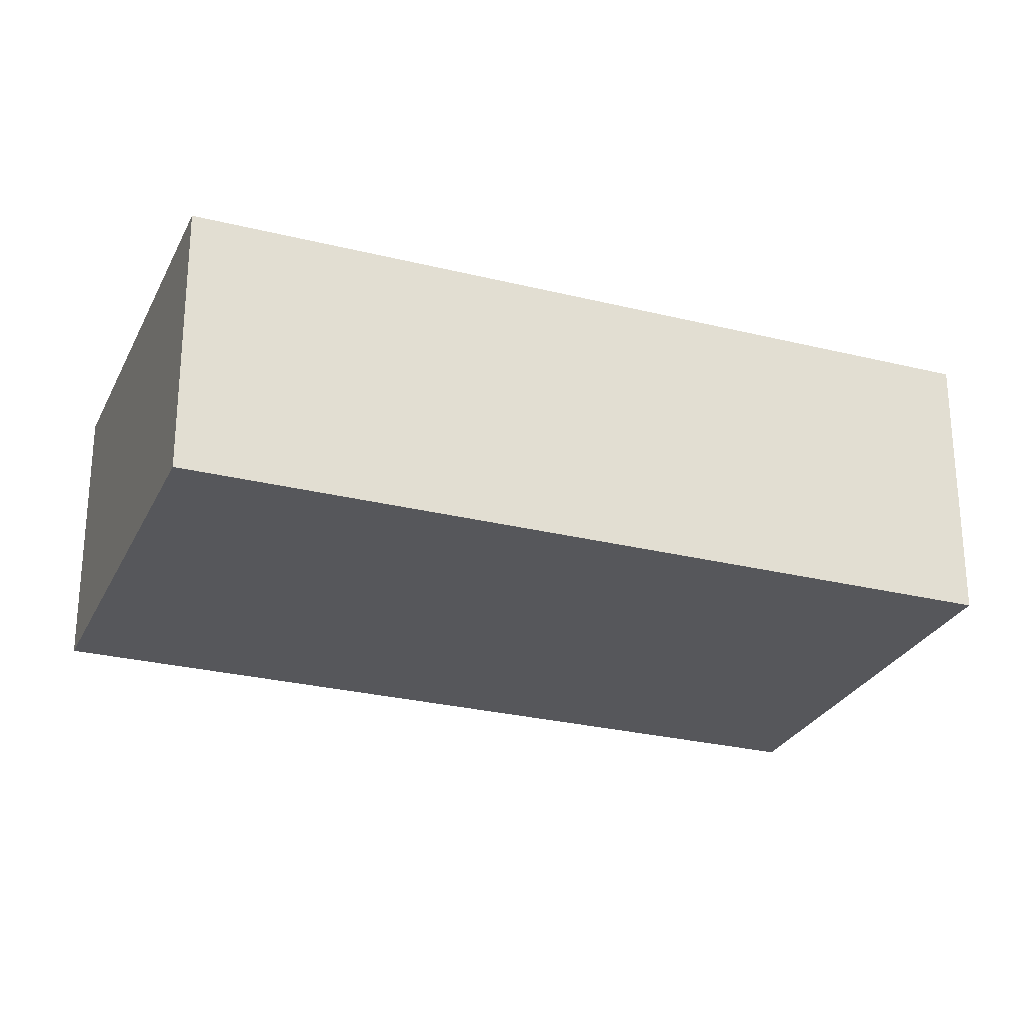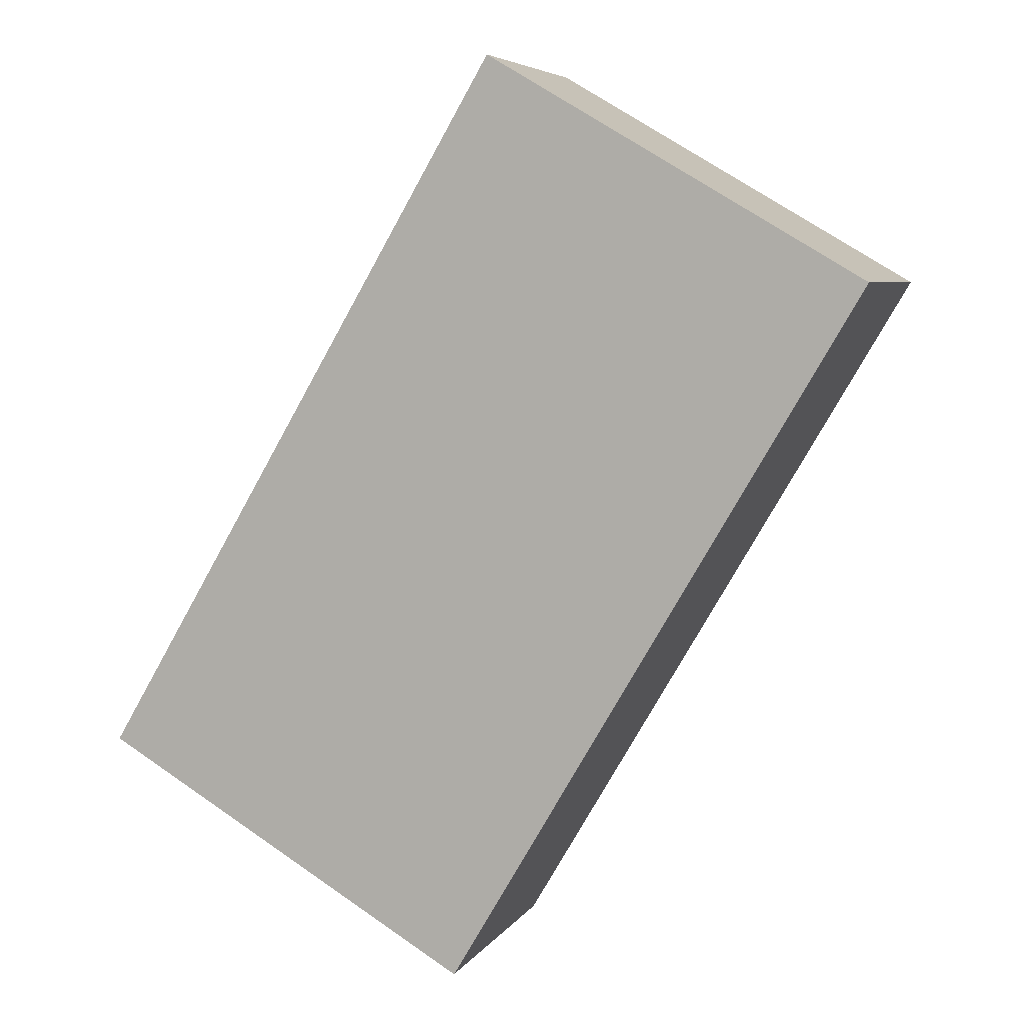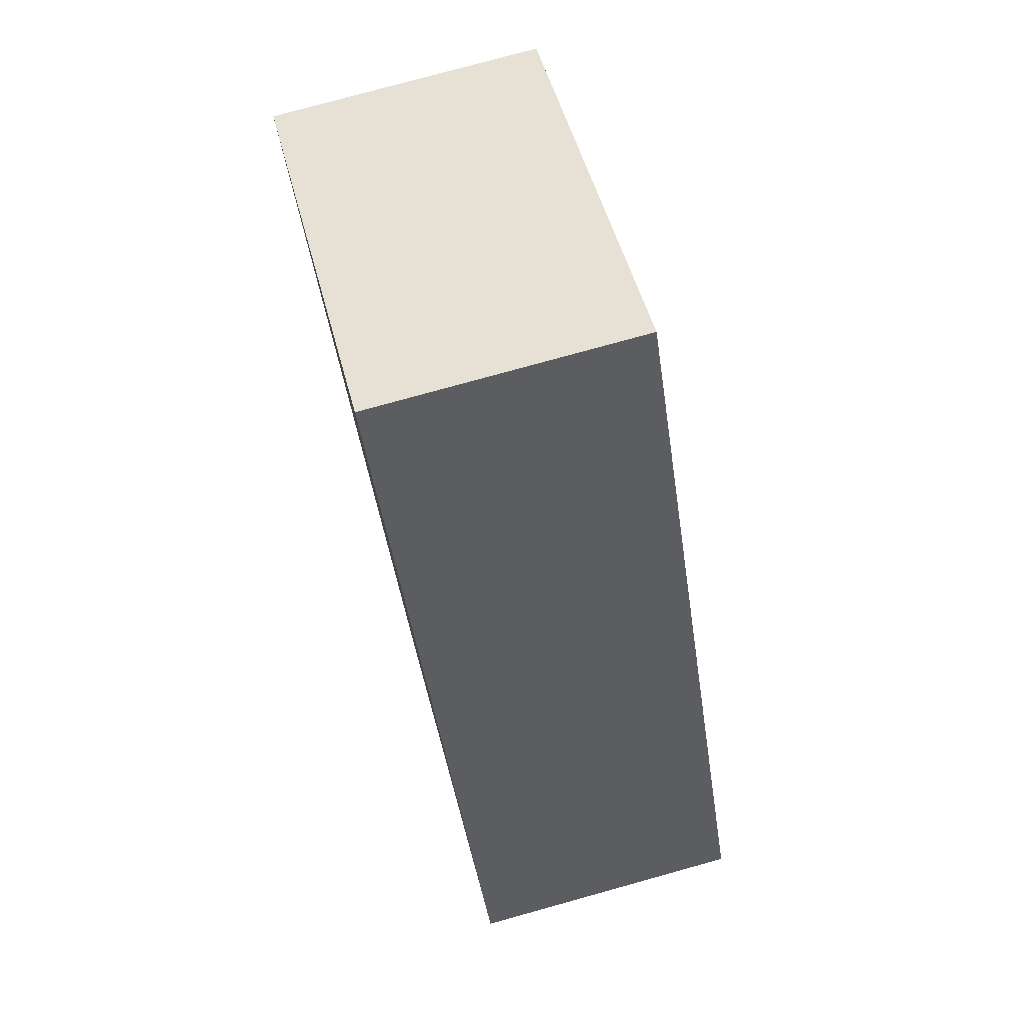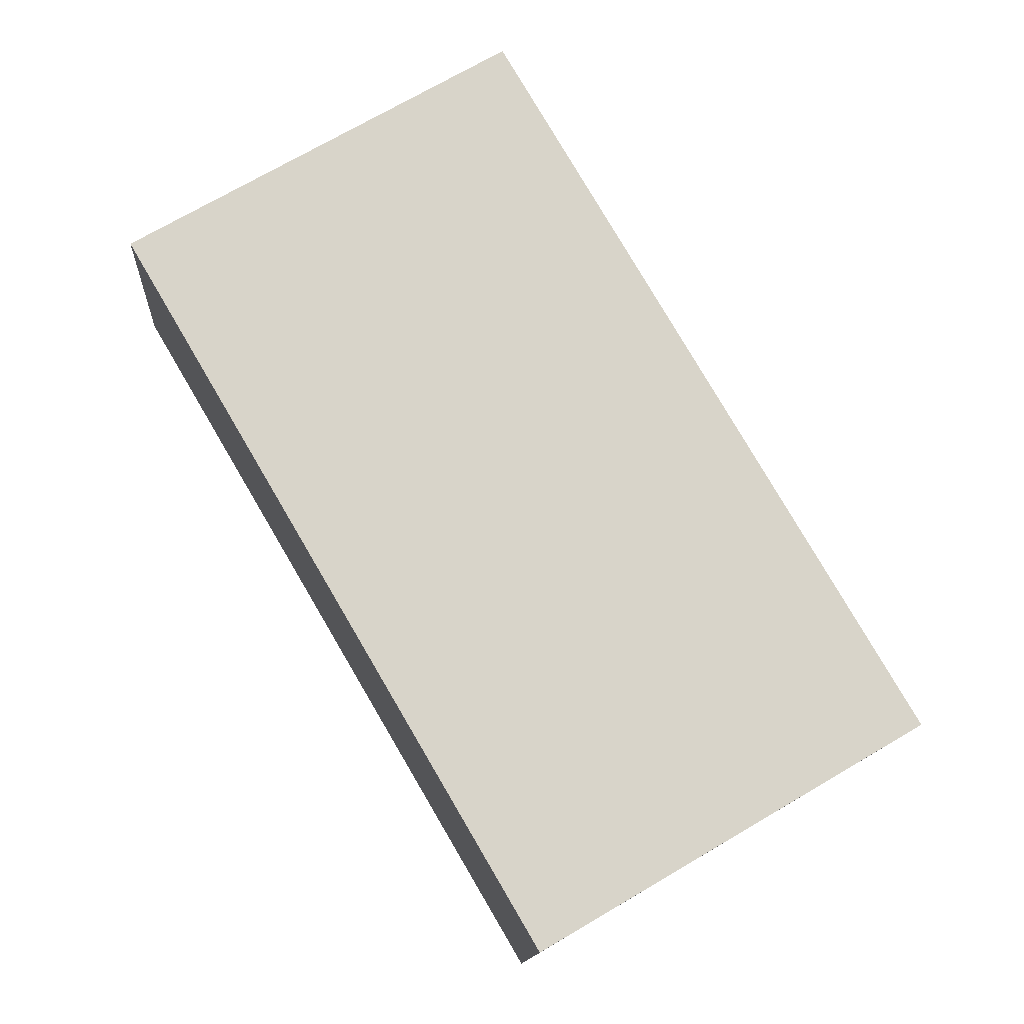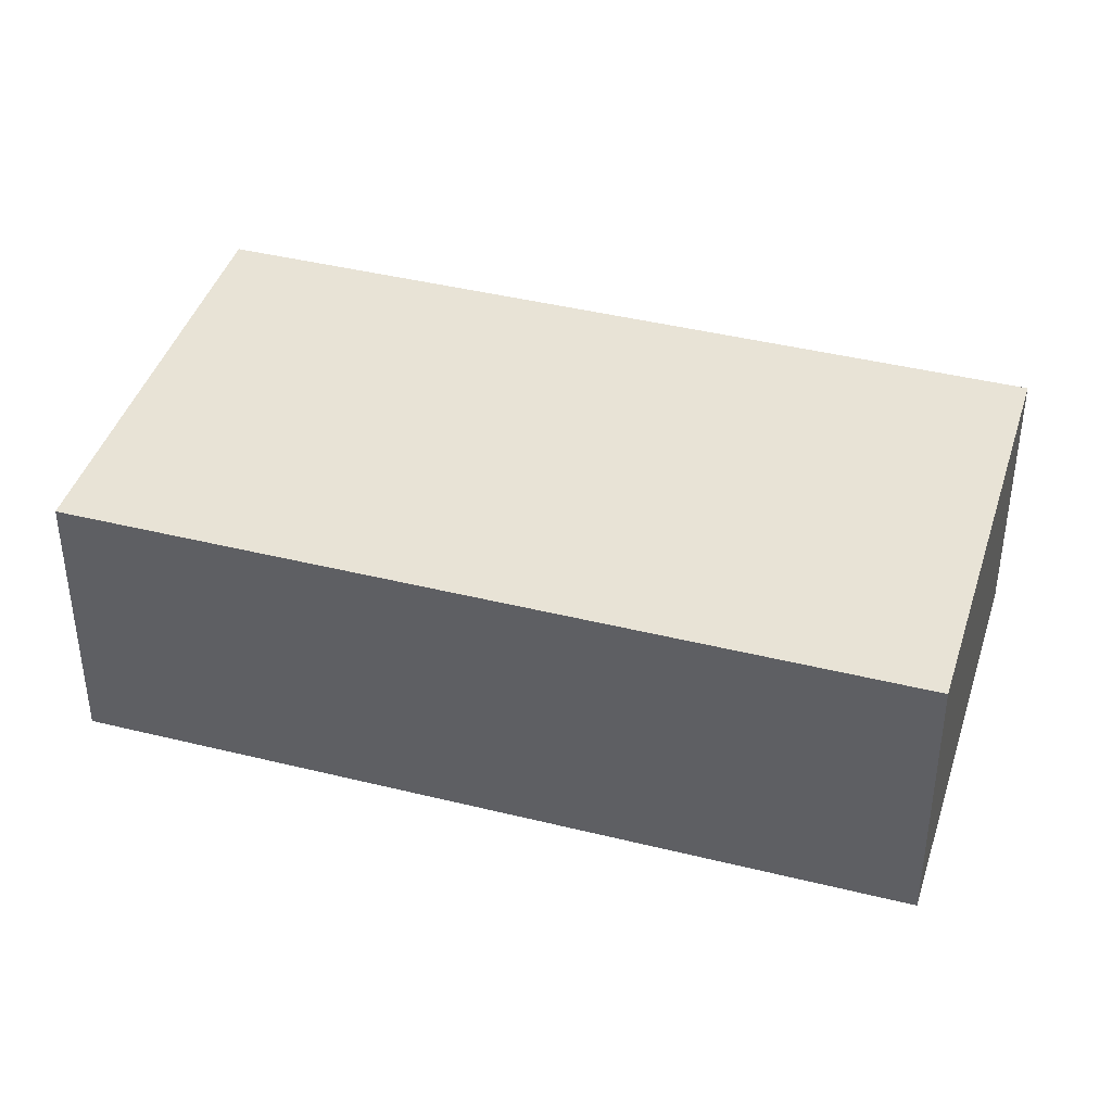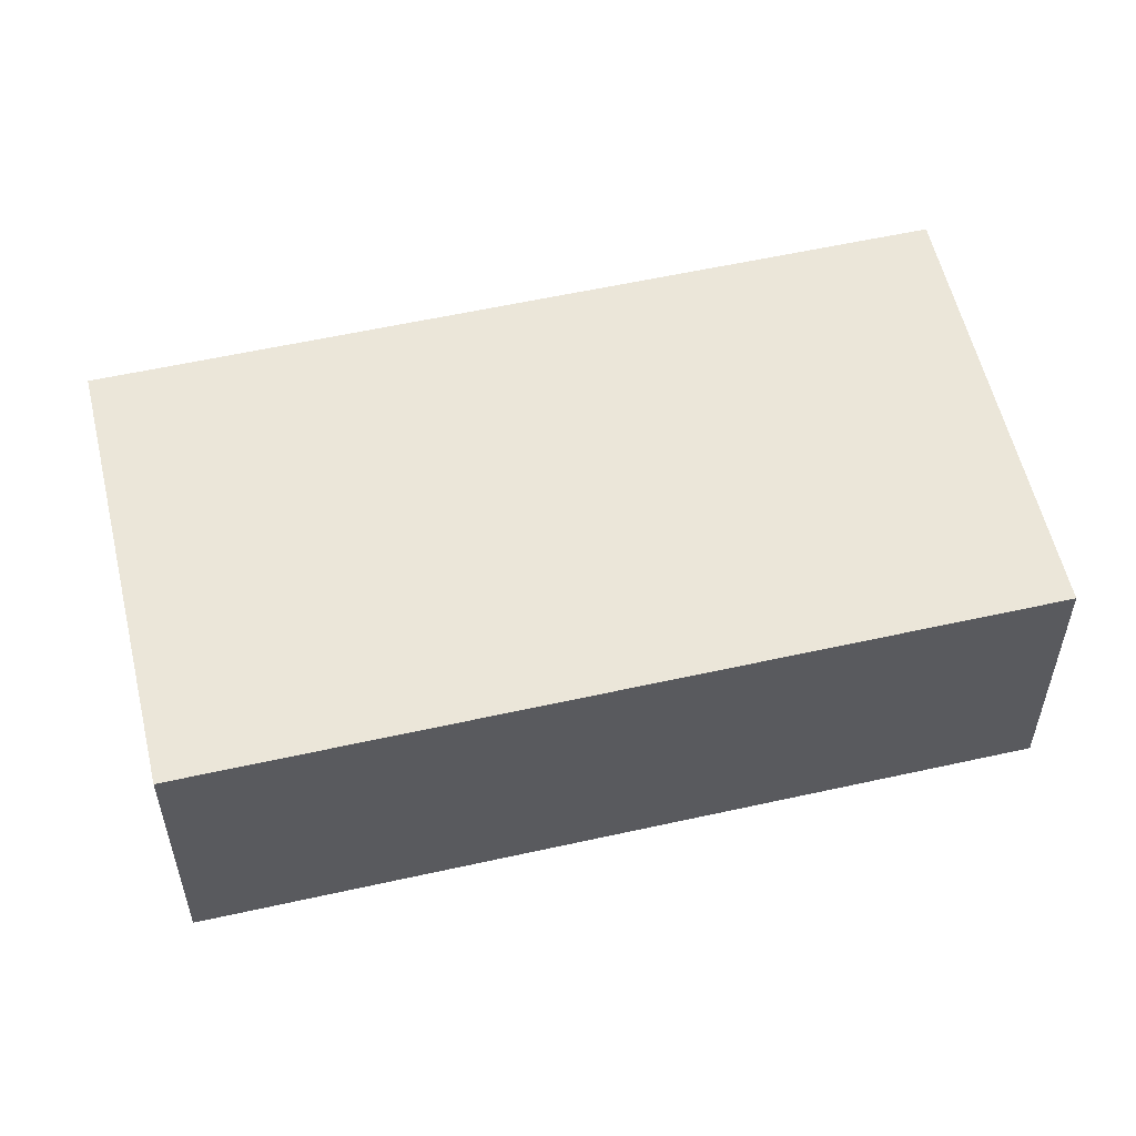
<metadata>
{"format":"obj","ext":"obj","renderer":"f3d","projection":"perspective","resolution":1024,"background":"white","views":[{"elev":-27.1,"azim":-80.7,"up":"+Y"},{"elev":5.8,"azim":18.1,"up":"+Z"},{"elev":77.1,"azim":-105.5,"up":"+Z"},{"elev":-13.4,"azim":176.5,"up":"+Z"},{"elev":41.4,"azim":-42.8,"up":"+Y"},{"elev":56.7,"azim":-72.7,"up":"+Y"}]}
</metadata>
<code>
v  2.673 1.908 -1.57
v  2.932 1.908 4.993
v  5.606 1.908 3.423
v  0 1.908 1.168e-16
v  5.606 -2.096e-16 3.423
v  2.673 9.613e-17 -1.57
v  0 0 0
v  2.932 -3.057e-16 4.993
g defaultobject
f 1 2 3
f 2 1 4
f 5 1 3
f 1 5 6
f 6 4 1
f 4 6 7
f 7 2 4
f 2 7 8
f 8 3 2
f 3 8 5
f 8 6 5
f 6 8 7

</code>
